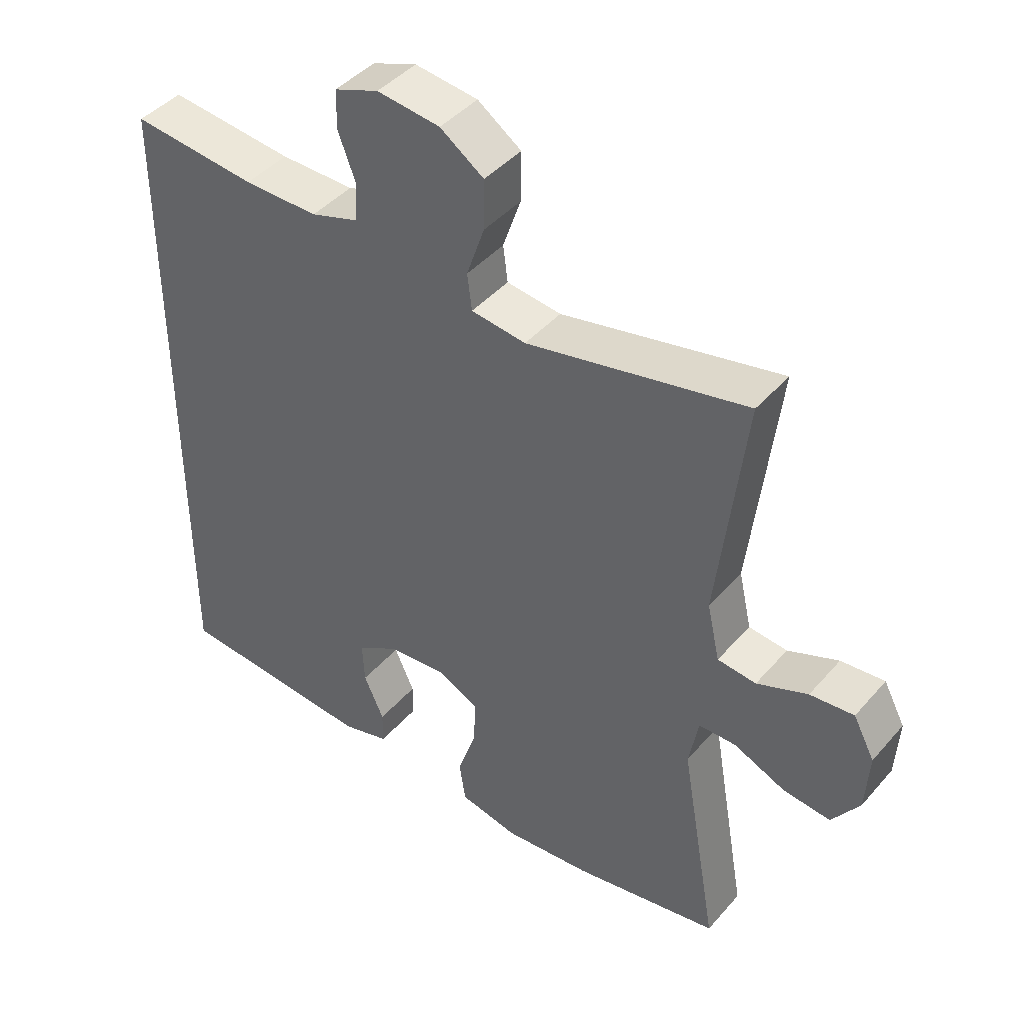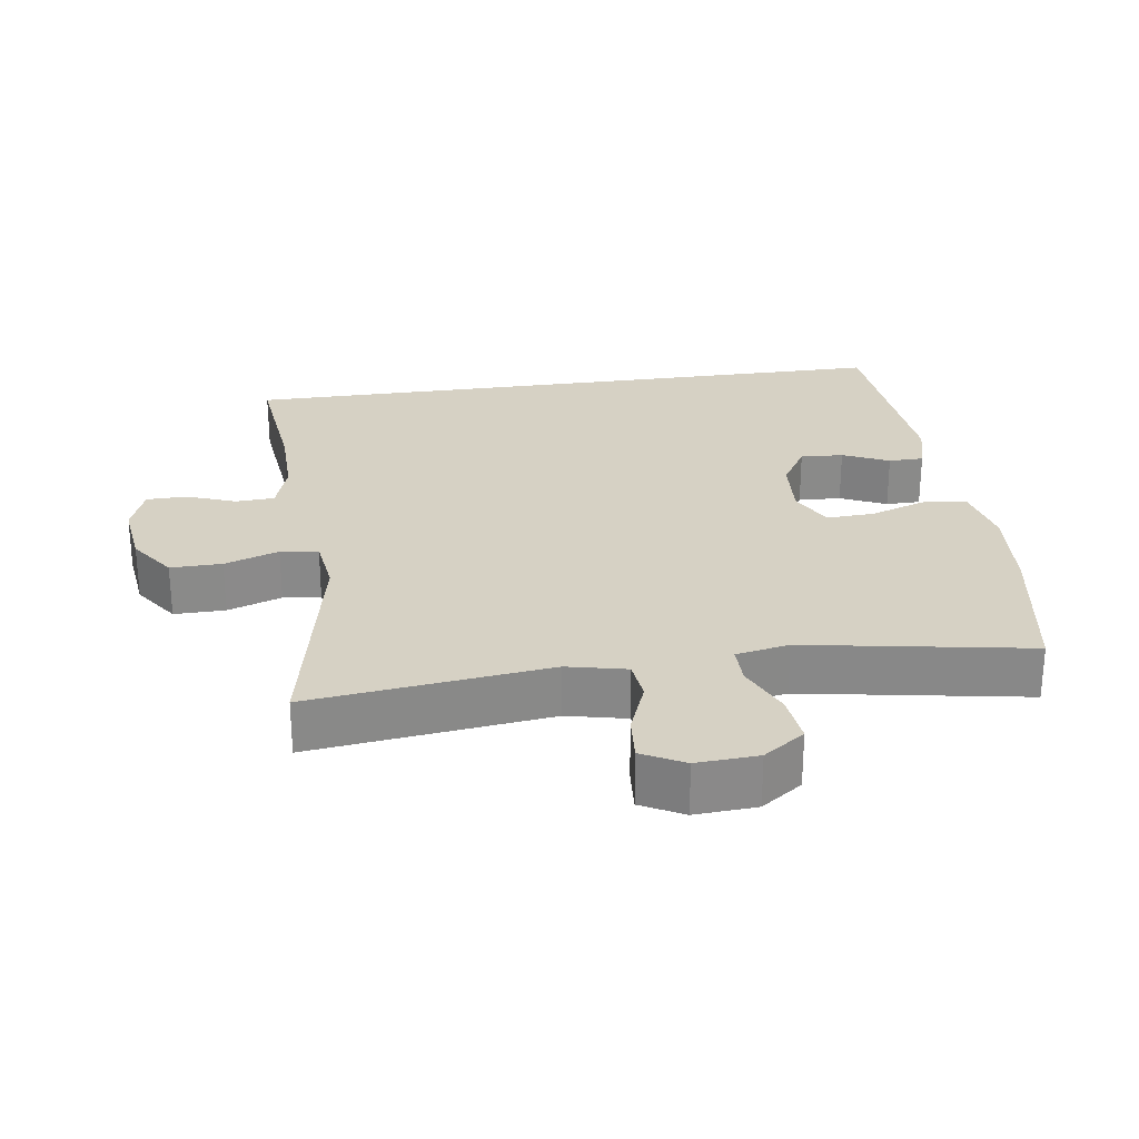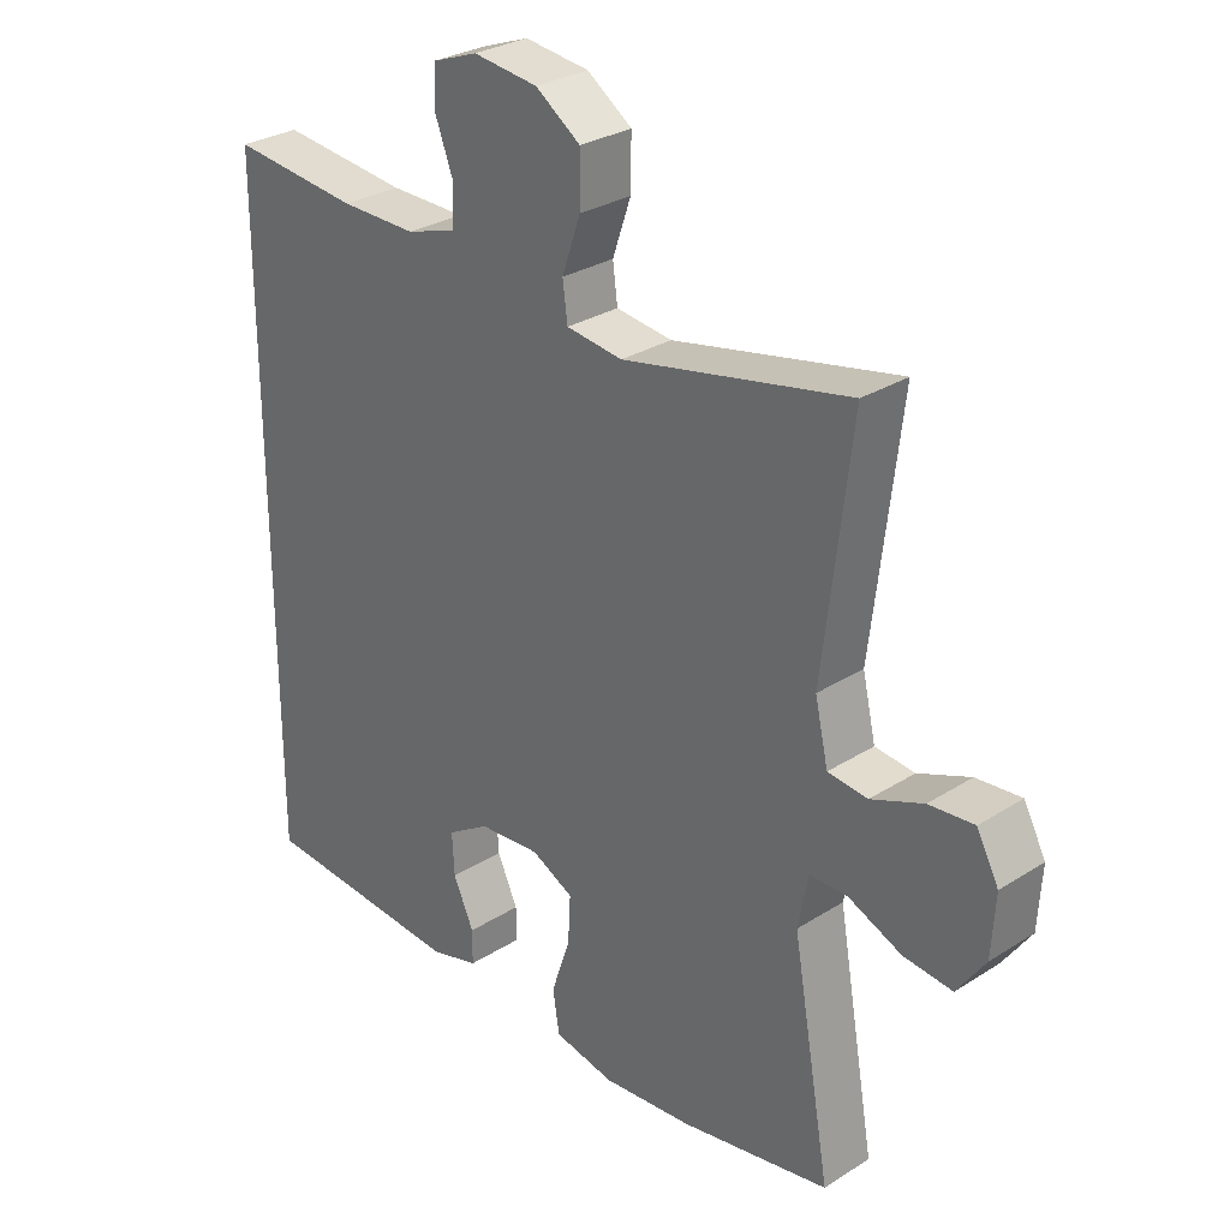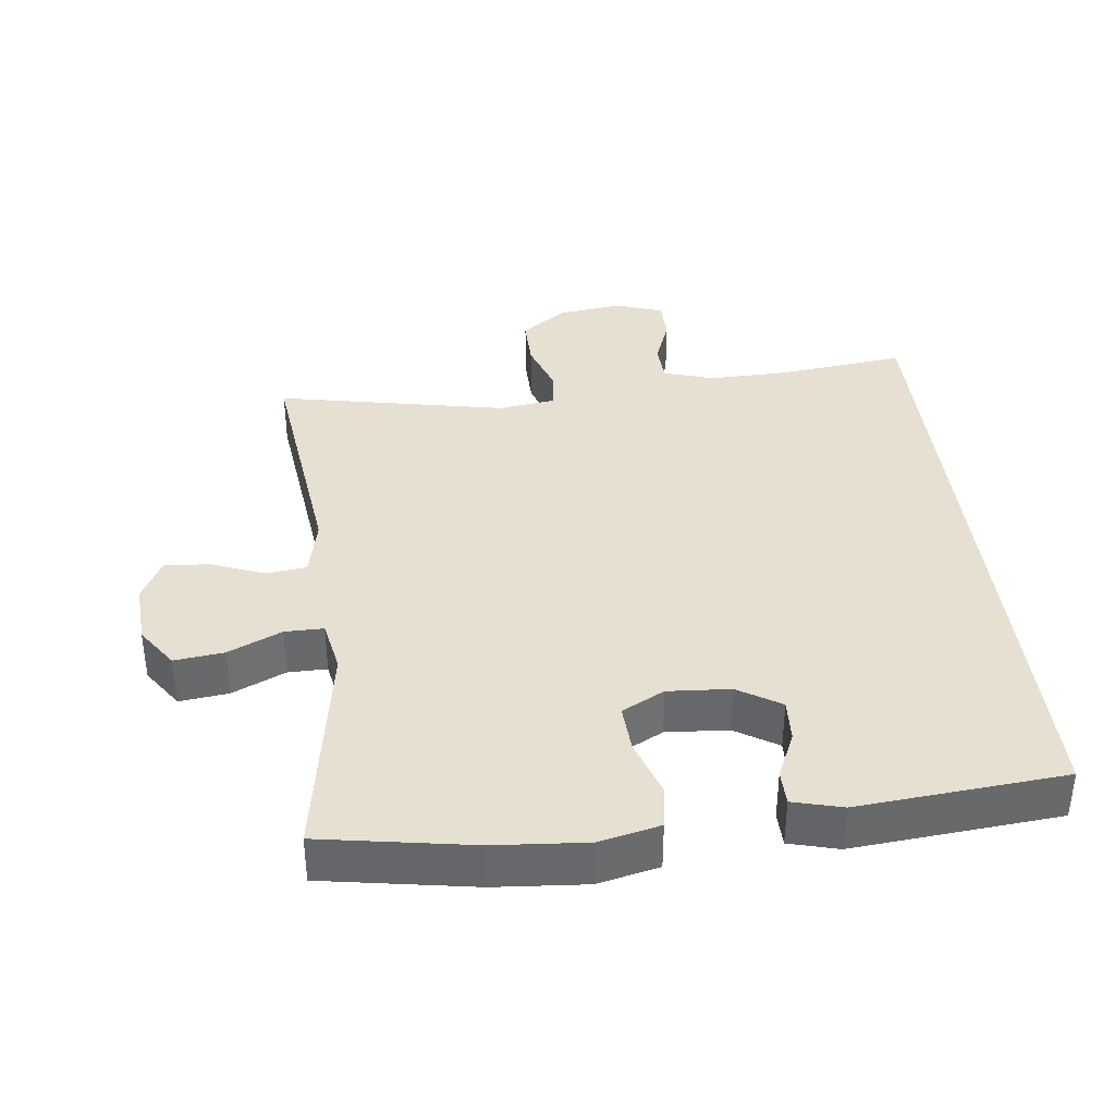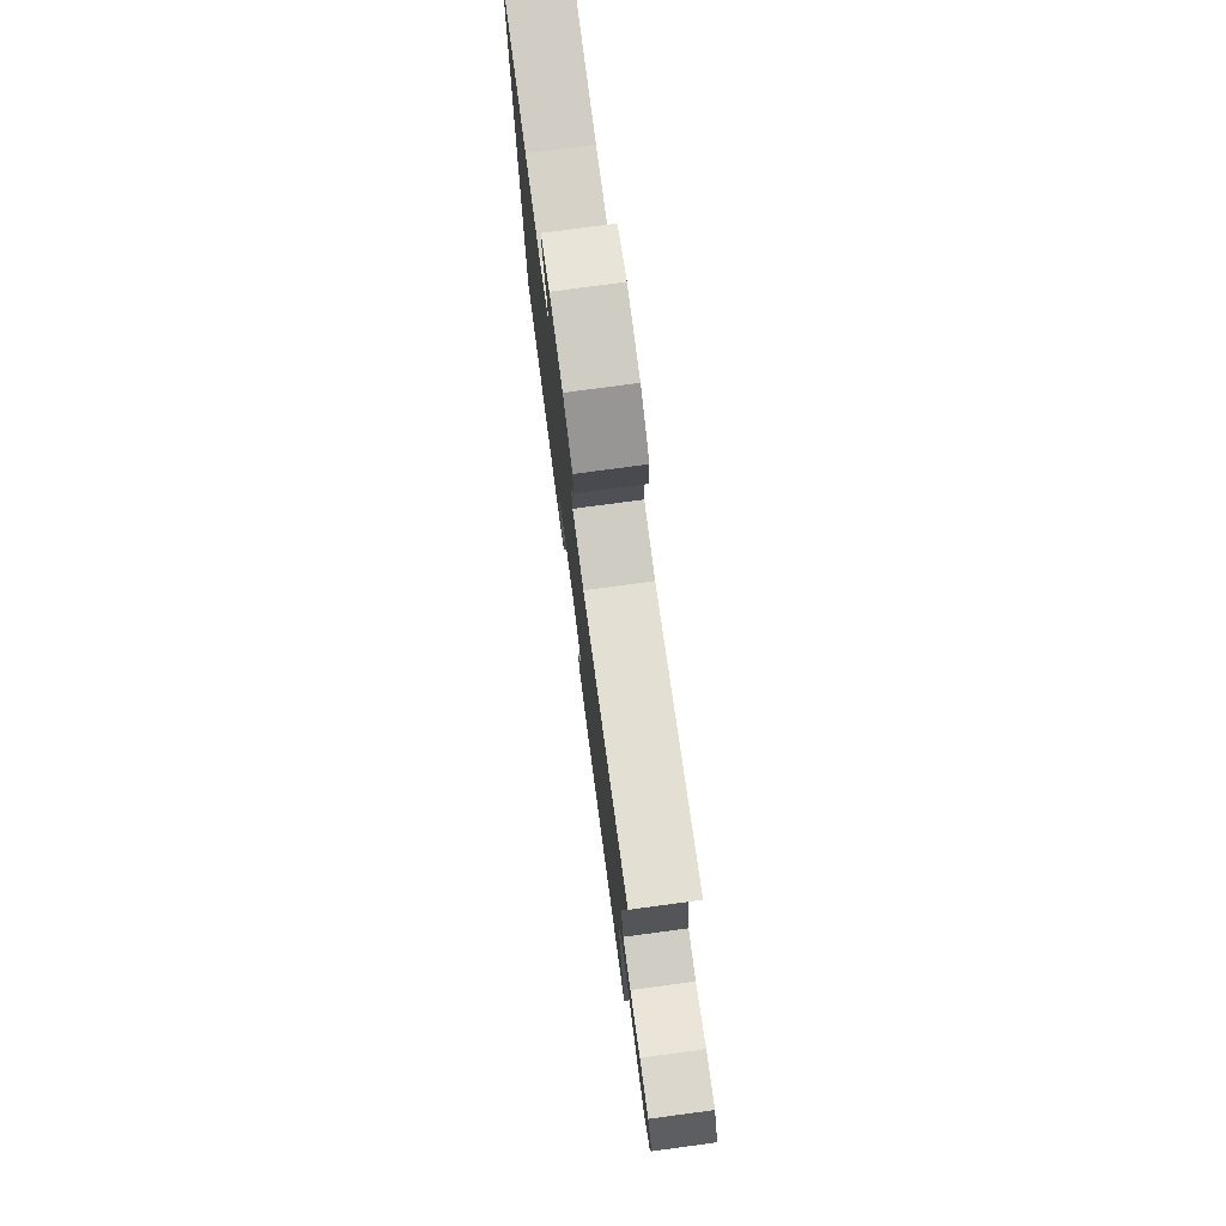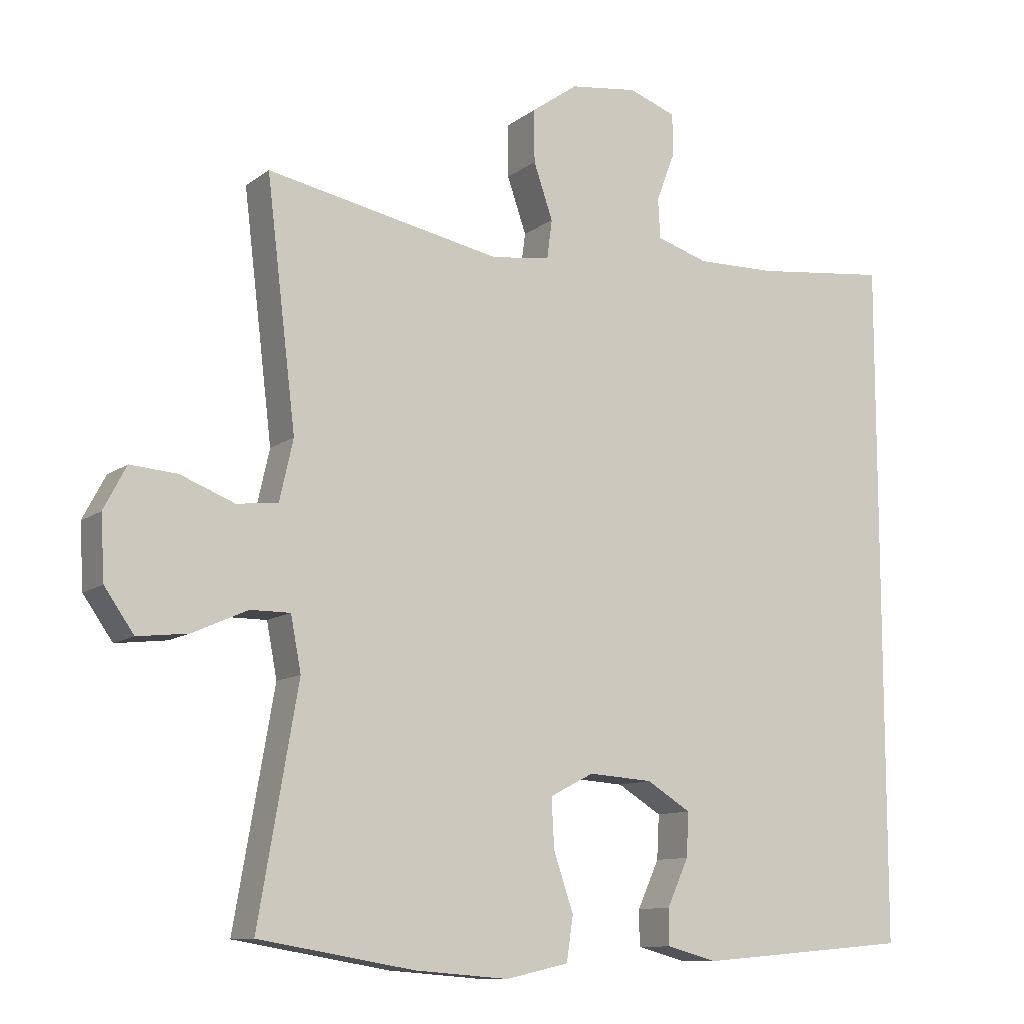
<metadata>
{"format":"obj","ext":"obj","renderer":"f3d","projection":"perspective","resolution":1024,"background":"white","views":[{"elev":43.0,"azim":37.4,"up":"+Z"},{"elev":27.0,"azim":81.8,"up":"+Y"},{"elev":29.0,"azim":46.6,"up":"+Z"},{"elev":37.8,"azim":173.2,"up":"+Y"},{"elev":77.4,"azim":82.4,"up":"+Z"},{"elev":-10.6,"azim":150.2,"up":"+Z"}]}
</metadata>
<code>
o path914
v -0.5197 0.0375 -0.5212
v -0.2106 0.0375 -0.5473
v -0.1369 0.0375 -0.5276
v -0.1364 0.0375 -0.4755
v -0.1676 0.0375 -0.4066
v -0.171 0.0375 -0.3427
v -0.1067 0.0375 -0.303
v -0.01349 0.0375 -0.2963
v 0.05022 0.0375 -0.3292
v 0.04624 0.0375 -0.4013
v 0.01749 0.0375 -0.4862
v 0.02719 0.0375 -0.5508
v 0.1186 0.0375 -0.5712
v 0.2554 0.0375 -0.5602
v 0.4822 0.0375 -0.5212
v 0.4244 0.0375 -0.1871
v 0.4394 0.0375 -0.1078
v 0.4974 0.0375 -0.1079
v 0.5778 0.0375 -0.1439
v 0.6516 0.0375 -0.1525
v 0.6944 0.0375 -0.09106
v 0.7 0.0375 0.001087
v 0.6668 0.0375 0.06409
v 0.5985 0.0375 0.05866
v 0.5195 0.0375 0.02771
v 0.4594 0.0375 0.03472
v 0.4395 0.0375 0.1233
v 0.4822 0.0375 0.4805
v 0.1395 0.0375 0.4113
v 0.05443 0.0375 0.4227
v 0.04714 0.0375 0.479
v 0.07496 0.0375 0.56
v 0.07589 0.0375 0.6367
v 0.008085 0.0375 0.6846
v -0.08976 0.0375 0.6971
v -0.1588 0.0375 0.6719
v -0.1598 0.0375 0.6117
v -0.1324 0.0375 0.5389
v -0.1356 0.0375 0.4807
v -0.2105 0.0375 0.457
v -0.3261 0.0375 0.4589
v -0.5197 0.0375 0.4805
v -0.5197 -0.0375 -0.5212
v -0.2106 -0.0375 -0.5473
v -0.1369 -0.0375 -0.5276
v -0.1364 -0.0375 -0.4755
v -0.1676 -0.0375 -0.4066
v -0.171 -0.0375 -0.3427
v -0.1067 -0.0375 -0.303
v -0.01349 -0.0375 -0.2963
v 0.05022 -0.0375 -0.3292
v 0.04624 -0.0375 -0.4013
v 0.01749 -0.0375 -0.4862
v 0.02719 -0.0375 -0.5508
v 0.1186 -0.0375 -0.5712
v 0.2554 -0.0375 -0.5602
v 0.4822 -0.0375 -0.5212
v 0.4244 -0.0375 -0.1871
v 0.4394 -0.0375 -0.1078
v 0.4974 -0.0375 -0.1079
v 0.5778 -0.0375 -0.1439
v 0.6516 -0.0375 -0.1525
v 0.6944 -0.0375 -0.09106
v 0.7 -0.0375 0.001087
v 0.6668 -0.0375 0.06409
v 0.5985 -0.0375 0.05866
v 0.5195 -0.0375 0.02771
v 0.4594 -0.0375 0.03472
v 0.4395 -0.0375 0.1233
v 0.4822 -0.0375 0.4805
v 0.1395 -0.0375 0.4113
v 0.05443 -0.0375 0.4227
v 0.04714 -0.0375 0.479
v 0.07496 -0.0375 0.56
v 0.07589 -0.0375 0.6367
v 0.008085 -0.0375 0.6846
v -0.08976 -0.0375 0.6971
v -0.1588 -0.0375 0.6719
v -0.1598 -0.0375 0.6117
v -0.1324 -0.0375 0.5389
v -0.1356 -0.0375 0.4807
v -0.2105 -0.0375 0.457
v -0.3261 -0.0375 0.4589
v -0.5197 -0.0375 0.4805
v 0.02719 0.0375 -0.5508
v 0.02719 0.0375 -0.5508
v 0.1186 0.0375 -0.5712
v 0.2554 0.0375 -0.5602
v 0.01749 0.0375 -0.4862
v -0.2106 0.0375 -0.5473
v -0.1369 0.0375 -0.5276
v -0.1369 0.0375 -0.5276
v -0.5197 0.0375 -0.5212
v -0.5197 0.0375 -0.5212
v -0.1364 0.0375 -0.4755
v 0.4822 0.0375 -0.5212
v 0.4822 0.0375 -0.5212
v -0.5197 0.0375 0.4805
v -0.5197 0.0375 0.4805
v -0.1676 0.0375 -0.4066
v 0.04624 0.0375 -0.4013
v -0.171 0.0375 -0.3427
v -0.171 0.0375 -0.3427
v 0.05022 0.0375 -0.3292
v 0.05022 0.0375 -0.3292
v -0.1067 0.0375 -0.303
v -0.01349 0.0375 -0.2963
v 0.4244 0.0375 -0.1871
v 0.4394 0.0375 -0.1078
v 0.4394 0.0375 -0.1078
v 0.5778 0.0375 -0.1439
v 0.6516 0.0375 -0.1525
v 0.6516 0.0375 -0.1525
v 0.6944 0.0375 -0.09106
v 0.4974 0.0375 -0.1079
v 0.7 0.0375 0.001087
v 0.5195 0.0375 0.02771
v 0.4594 0.0375 0.03472
v 0.4594 0.0375 0.03472
v 0.6668 0.0375 0.06409
v 0.6668 0.0375 0.06409
v 0.5985 0.0375 0.05866
v 0.4395 0.0375 0.1233
v 0.1395 0.0375 0.4113
v 0.05443 0.0375 0.4227
v 0.05443 0.0375 0.4227
v -0.2105 0.0375 0.457
v -0.3261 0.0375 0.4589
v 0.04714 0.0375 0.479
v 0.4822 0.0375 0.4805
v 0.4822 0.0375 0.4805
v -0.1356 0.0375 0.4807
v -0.1356 0.0375 0.4807
v 0.07496 0.0375 0.56
v -0.1324 0.0375 0.5389
v -0.1598 0.0375 0.6117
v 0.07589 0.0375 0.6367
v -0.1588 0.0375 0.6719
v -0.1588 0.0375 0.6719
v 0.008085 0.0375 0.6846
v -0.08976 0.0375 0.6971
v 0.02719 -0.0375 -0.5508
v 0.02719 -0.0375 -0.5508
v 0.1186 -0.0375 -0.5712
v 0.2554 -0.0375 -0.5602
v 0.01749 -0.0375 -0.4862
v -0.2106 -0.0375 -0.5473
v -0.1369 -0.0375 -0.5276
v -0.1369 -0.0375 -0.5276
v -0.5197 -0.0375 -0.5212
v -0.5197 -0.0375 -0.5212
v -0.1364 -0.0375 -0.4755
v 0.4822 -0.0375 -0.5212
v 0.4822 -0.0375 -0.5212
v -0.5197 -0.0375 0.4805
v -0.5197 -0.0375 0.4805
v -0.1676 -0.0375 -0.4066
v 0.04624 -0.0375 -0.4013
v -0.171 -0.0375 -0.3427
v -0.171 -0.0375 -0.3427
v 0.05022 -0.0375 -0.3292
v 0.05022 -0.0375 -0.3292
v -0.1067 -0.0375 -0.303
v -0.01349 -0.0375 -0.2963
v 0.4244 -0.0375 -0.1871
v 0.4394 -0.0375 -0.1078
v 0.4394 -0.0375 -0.1078
v 0.5778 -0.0375 -0.1439
v 0.6516 -0.0375 -0.1525
v 0.6516 -0.0375 -0.1525
v 0.6944 -0.0375 -0.09106
v 0.4974 -0.0375 -0.1079
v 0.7 -0.0375 0.001087
v 0.5195 -0.0375 0.02771
v 0.4594 -0.0375 0.03472
v 0.4594 -0.0375 0.03472
v 0.6668 -0.0375 0.06409
v 0.6668 -0.0375 0.06409
v 0.5985 -0.0375 0.05866
v 0.4395 -0.0375 0.1233
v 0.1395 -0.0375 0.4113
v 0.05443 -0.0375 0.4227
v 0.05443 -0.0375 0.4227
v -0.2105 -0.0375 0.457
v -0.3261 -0.0375 0.4589
v 0.04714 -0.0375 0.479
v 0.4822 -0.0375 0.4805
v 0.4822 -0.0375 0.4805
v -0.1356 -0.0375 0.4807
v -0.1356 -0.0375 0.4807
v 0.07496 -0.0375 0.56
v -0.1324 -0.0375 0.5389
v -0.1598 -0.0375 0.6117
v 0.07589 -0.0375 0.6367
v -0.1588 -0.0375 0.6719
v -0.1588 -0.0375 0.6719
v 0.008085 -0.0375 0.6846
v -0.08976 -0.0375 0.6971
f 181 180 187
f 163 185 159
f 158 146 144
f 191 192 186
f 165 145 153
f 168 174 172
f 173 179 171
f 159 185 155
f 192 198 193
f 161 158 145
f 166 164 161
f 186 189 182
f 165 161 145
f 166 161 165
f 197 192 191
f 171 179 168
f 152 147 148
f 197 198 192
f 157 150 147
f 177 179 173
f 186 192 189
f 144 146 142
f 189 184 182
f 168 179 174
f 150 159 155
f 166 180 164
f 180 181 164
f 194 197 191
f 157 147 152
f 164 181 182
f 164 182 163
f 174 175 172
f 182 184 163
f 145 158 144
f 169 171 168
f 166 175 180
f 159 150 157
f 184 185 163
f 172 175 166
f 193 198 195
f 86 13 55 143
f 13 14 56 55
f 11 12 54 53
f 2 92 149 44
f 94 2 44 151
f 3 4 46 45
f 14 97 154 56
f 99 1 43 156
f 4 5 47 46
f 10 11 53 52
f 5 103 160 47
f 105 10 52 162
f 6 7 49 48
f 8 9 51 50
f 15 16 58 57
f 7 8 50 49
f 16 110 167 58
f 19 113 170 61
f 20 21 63 62
f 18 19 61 60
f 17 18 60 59
f 21 22 64 63
f 25 119 176 67
f 22 121 178 64
f 24 25 67 66
f 23 24 66 65
f 26 27 69 68
f 29 126 183 71
f 40 41 83 82
f 30 31 73 72
f 131 29 71 188
f 27 28 70 69
f 133 40 82 190
f 41 42 84 83
f 31 32 74 73
f 38 39 81 80
f 37 38 80 79
f 32 33 75 74
f 139 37 79 196
f 33 34 76 75
f 35 36 78 77
f 34 35 77 76
f 124 130 123
f 106 102 128
f 101 87 89
f 134 129 135
f 108 96 88
f 111 115 117
f 116 114 122
f 102 98 128
f 135 136 141
f 104 88 101
f 109 104 107
f 129 125 132
f 108 88 104
f 109 108 104
f 140 134 135
f 114 111 122
f 95 91 90
f 140 135 141
f 100 90 93
f 120 116 122
f 129 132 135
f 87 85 89
f 132 125 127
f 111 117 122
f 93 98 102
f 109 107 123
f 123 107 124
f 137 134 140
f 100 95 90
f 107 125 124
f 107 106 125
f 117 115 118
f 125 106 127
f 88 87 101
f 112 111 114
f 109 123 118
f 102 100 93
f 127 106 128
f 115 109 118
f 136 138 141

</code>
